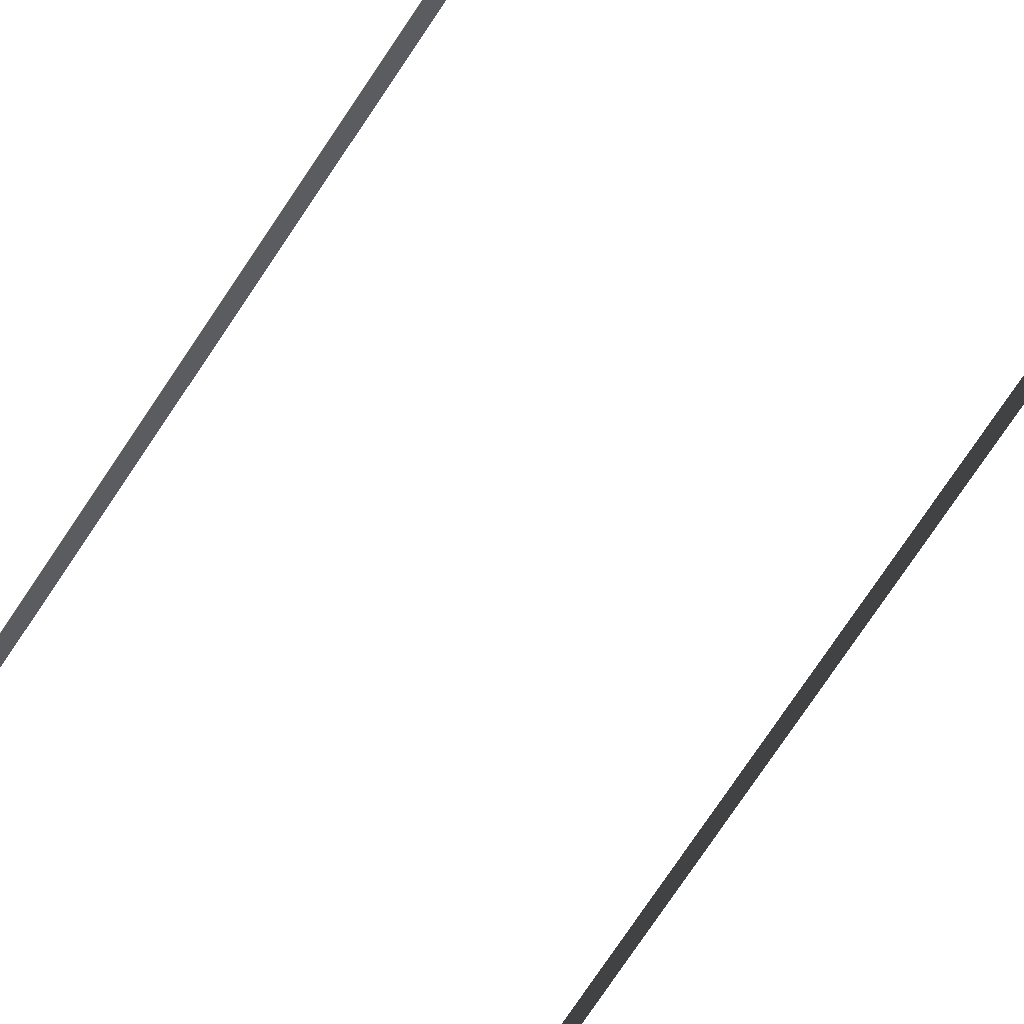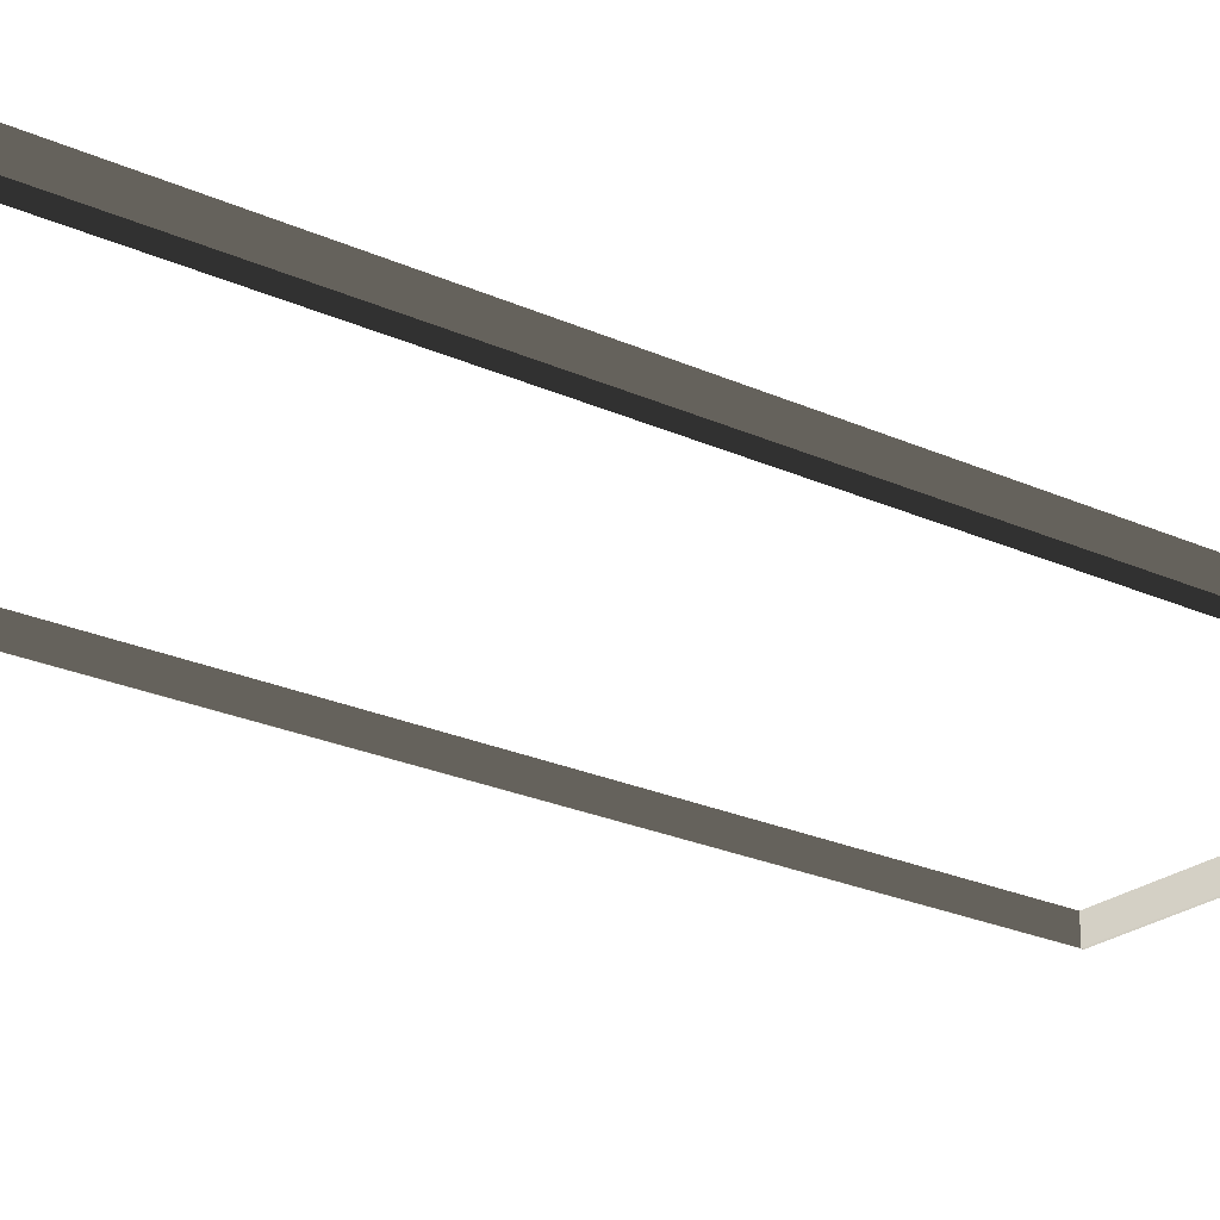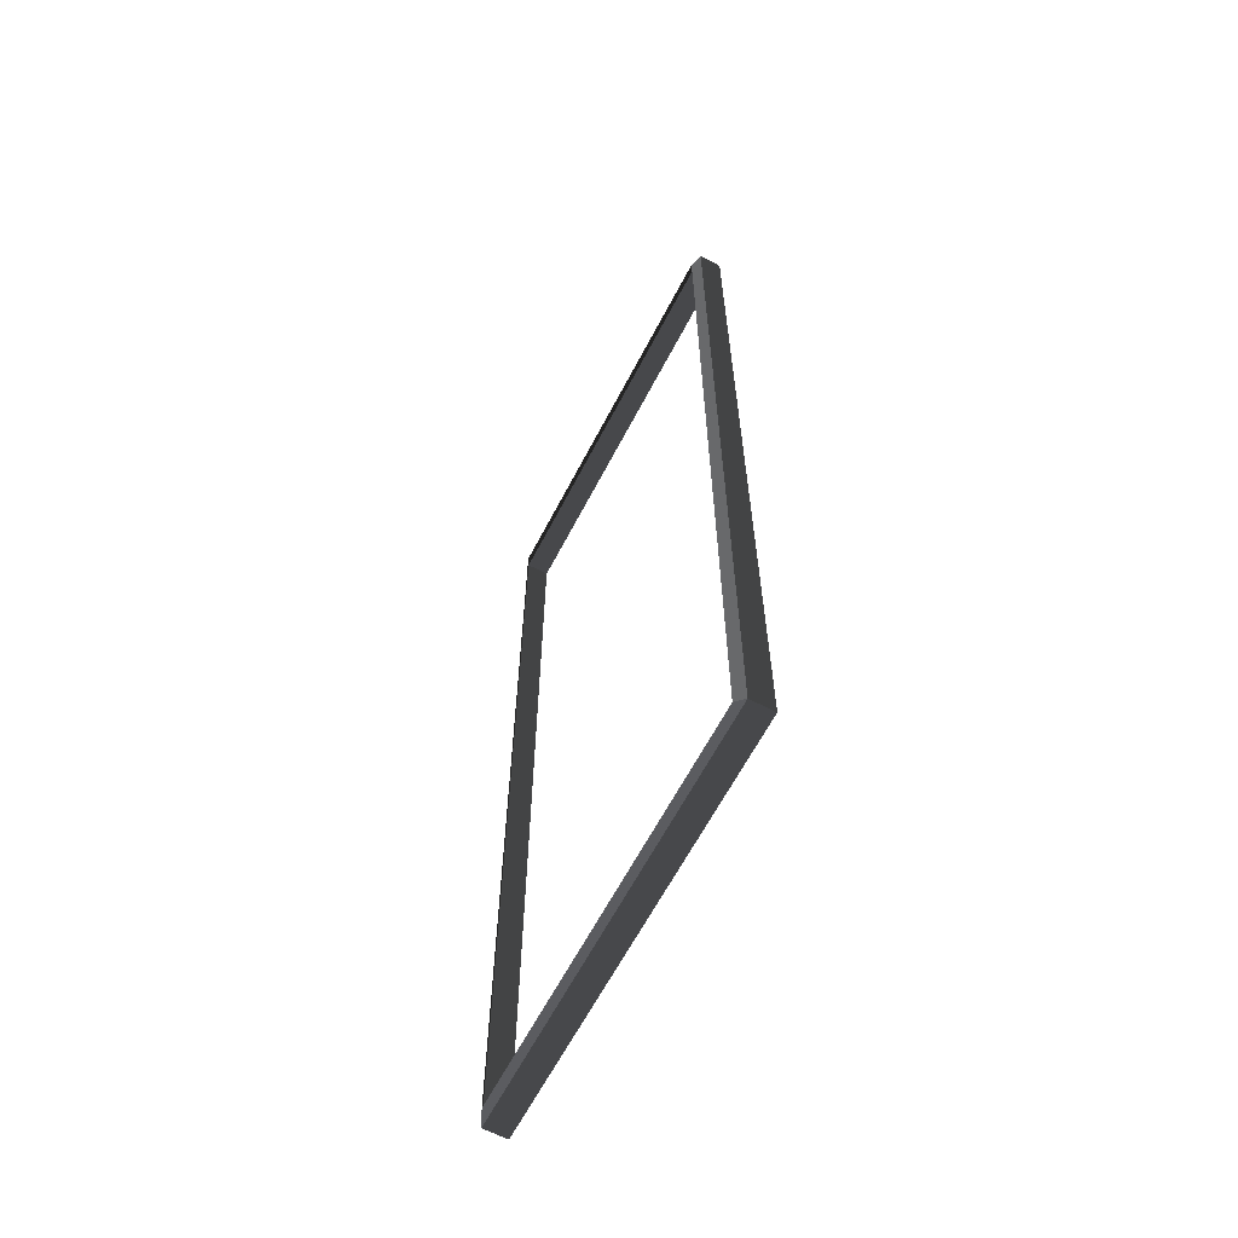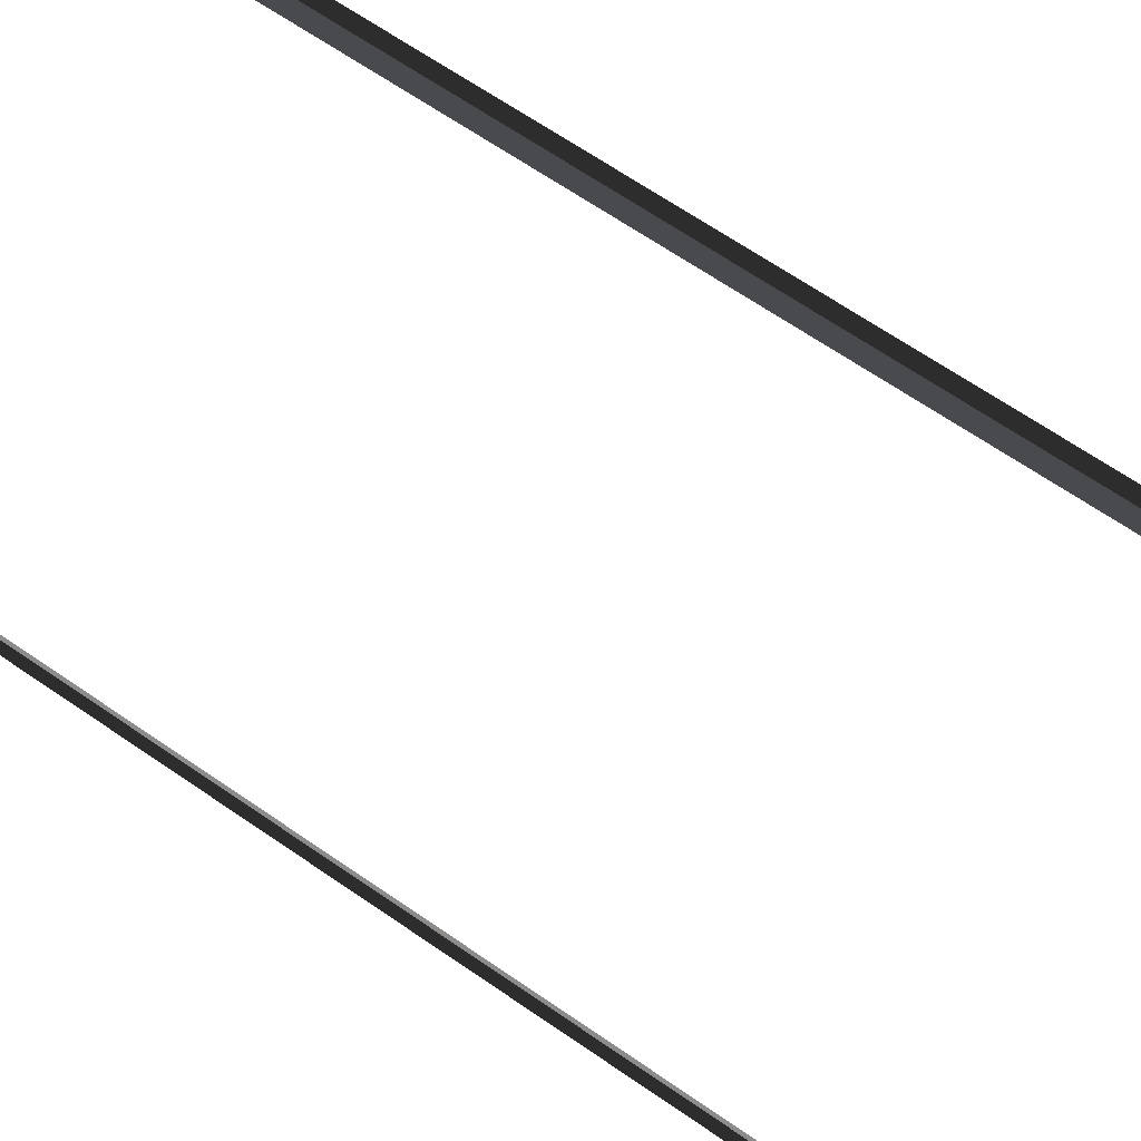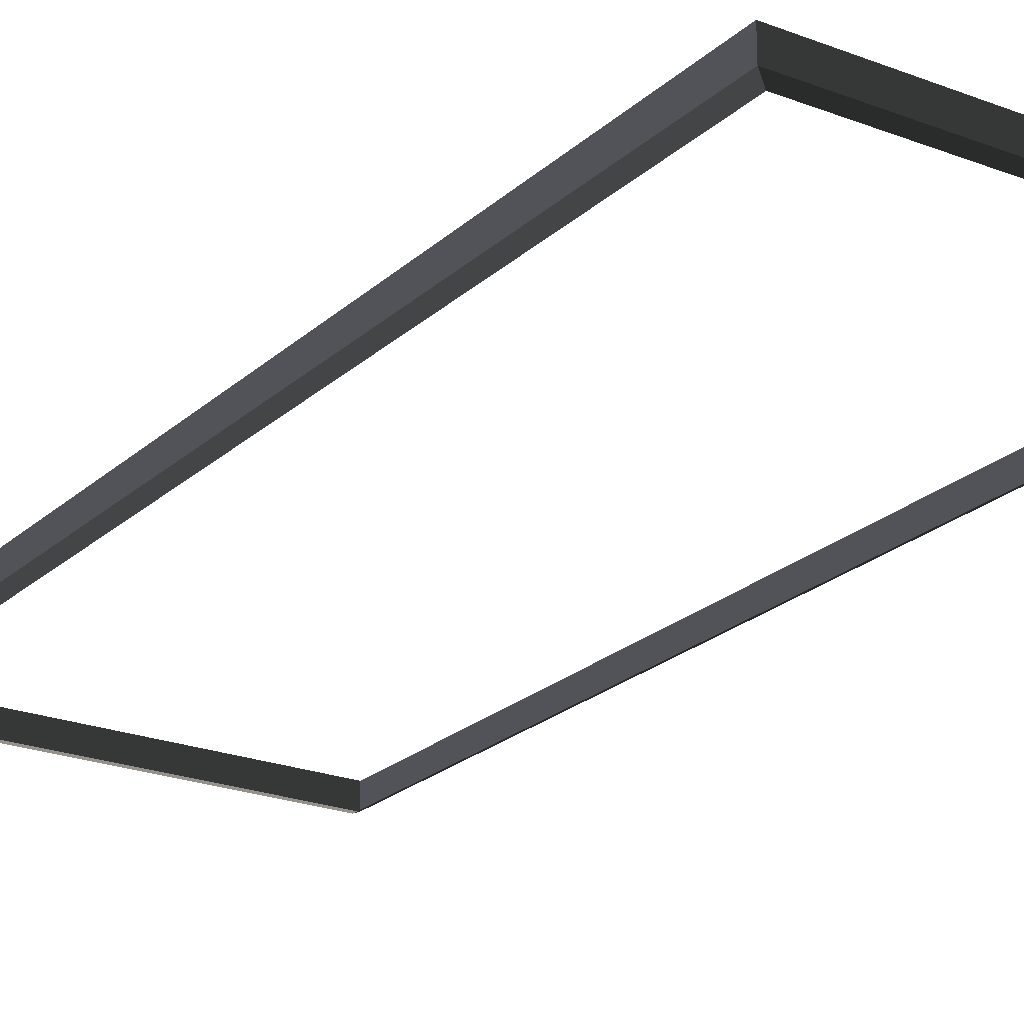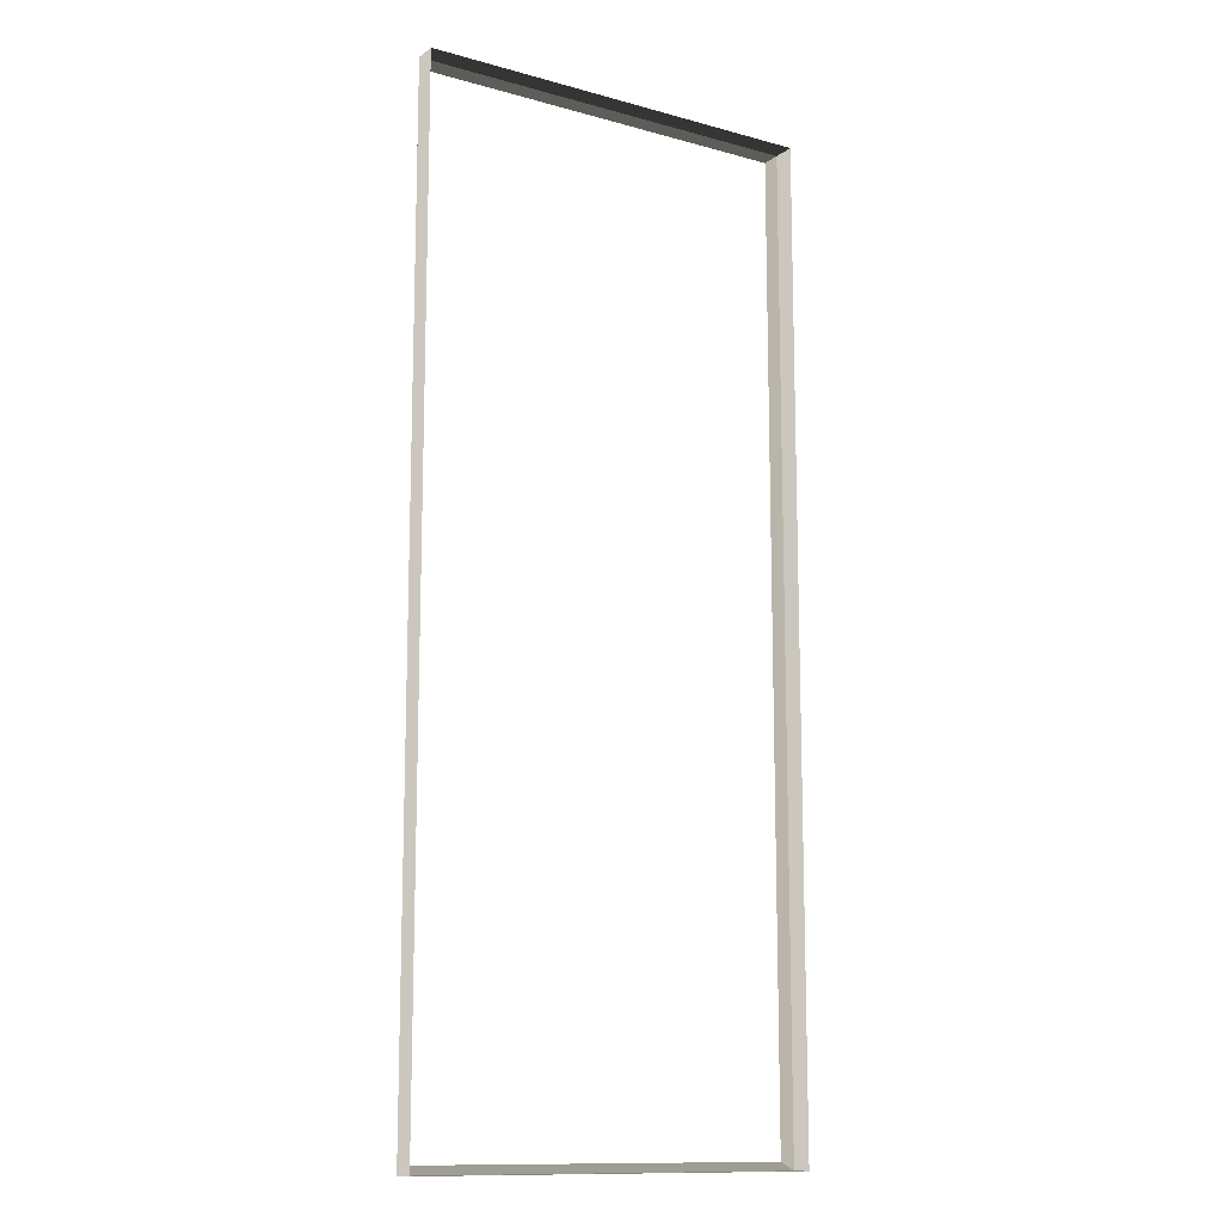
<metadata>
{"format":"obj","ext":"obj","renderer":"f3d","projection":"perspective","resolution":1024,"background":"white","views":[{"elev":-78.9,"azim":145.9,"up":"+Z"},{"elev":-23.7,"azim":-127.5,"up":"+Z"},{"elev":-63.9,"azim":-117.6,"up":"+Y"},{"elev":63.6,"azim":125.3,"up":"+Z"},{"elev":-22.6,"azim":146.3,"up":"+Z"},{"elev":-12.7,"azim":-32.5,"up":"+Y"}]}
</metadata>
<code>
v -0.9954 -7.388 0.4622
v -0.832 -7.51 0.5438
v -0.8321 7.496 0.5438
v -0.9954 7.374 0.4622
v -0.8321 7.496 0.5438
v -0.8321 7.496 0.8882
v -6.965 7.496 0.8882
v -6.965 7.496 0.5438
v -6.802 7.374 0.4622
v -6.965 7.496 0.5438
v -6.965 -7.51 0.5438
v -6.802 -7.388 0.4622
v -6.802 -7.388 0.4622
v -6.965 -7.51 0.5438
v -0.832 -7.51 0.5438
v -0.9954 -7.388 0.4622
v -0.9954 7.374 0.4622
v -0.8321 7.496 0.5438
v -6.965 7.496 0.5438
v -6.802 7.374 0.4622
v -0.832 -7.51 0.5438
v -0.832 -7.51 0.8882
v -0.8321 7.496 0.8882
v -0.8321 7.496 0.5438
v -6.965 7.496 0.5438
v -6.965 7.496 0.8882
v -6.965 -7.51 0.8882
v -6.965 -7.51 0.5438
v -6.965 -7.51 0.5438
v -6.965 -7.51 0.8882
v -0.832 -7.51 0.8882
v -0.832 -7.51 0.5438
g Building.049_35297_73
f 1 3 2
f 1 4 3
f 5 7 6
f 5 8 7
f 9 11 10
f 9 12 11
f 13 15 14
f 13 16 15
f 17 19 18
f 17 20 19
f 21 23 22
f 21 24 23
f 25 27 26
f 25 28 27
f 29 31 30
f 29 32 31

</code>
